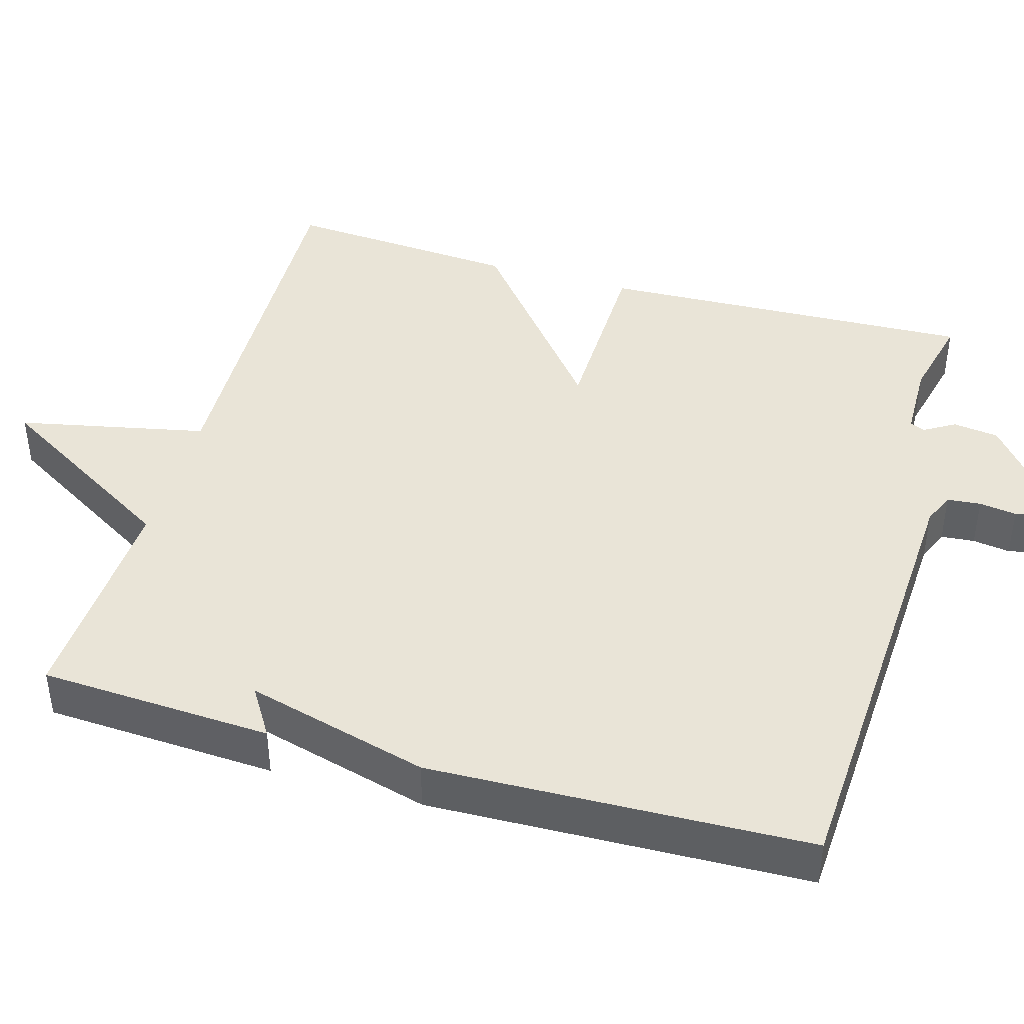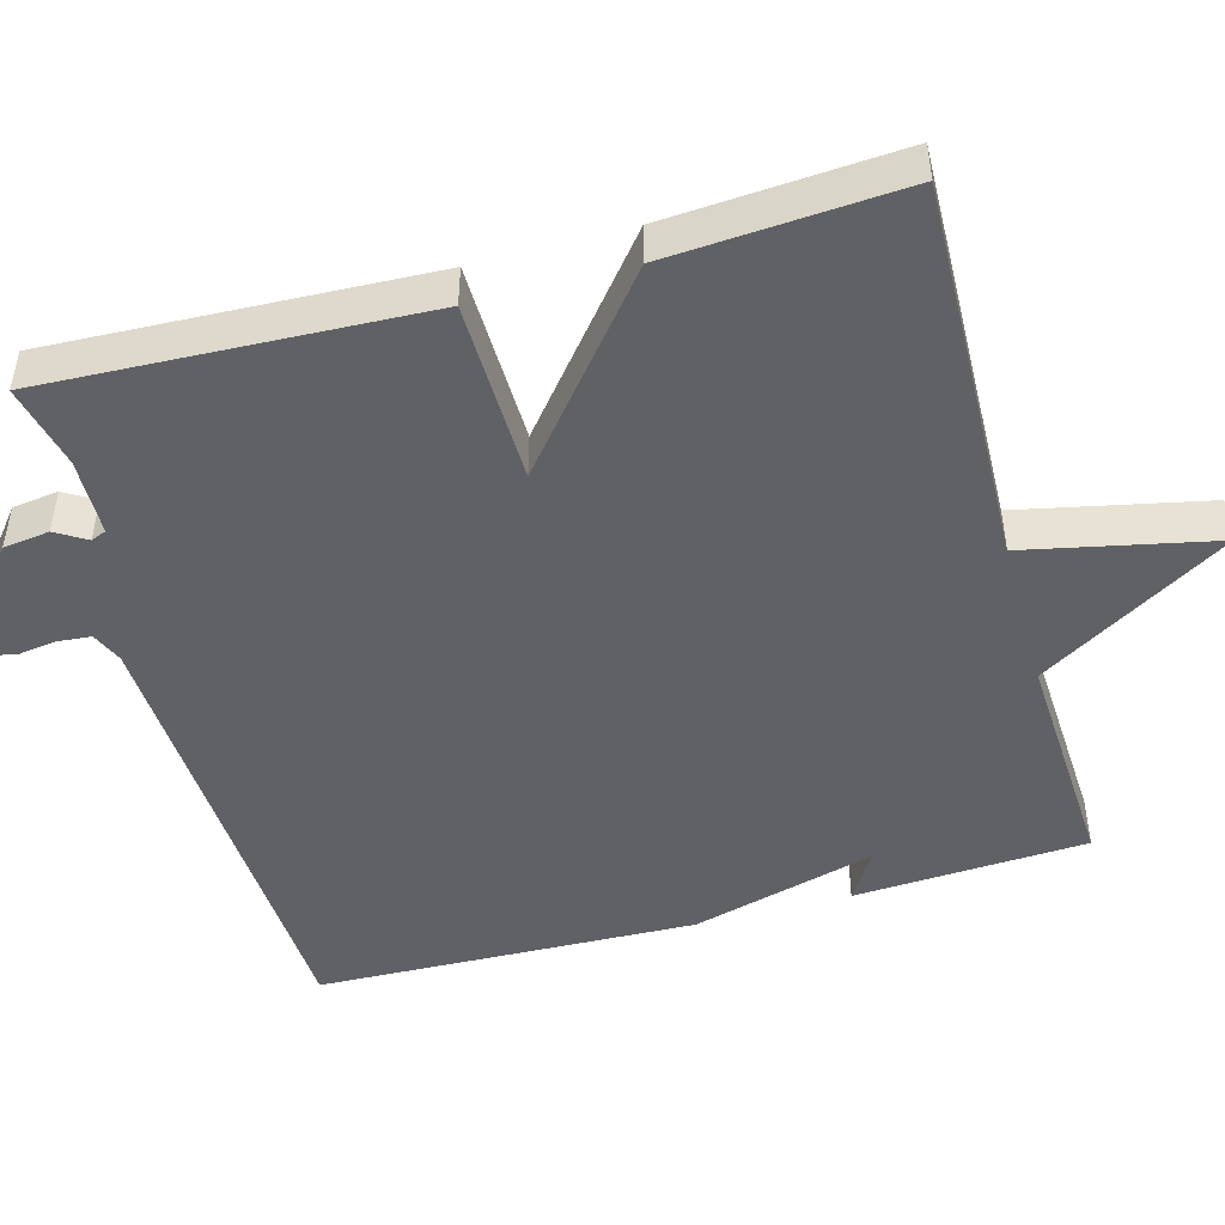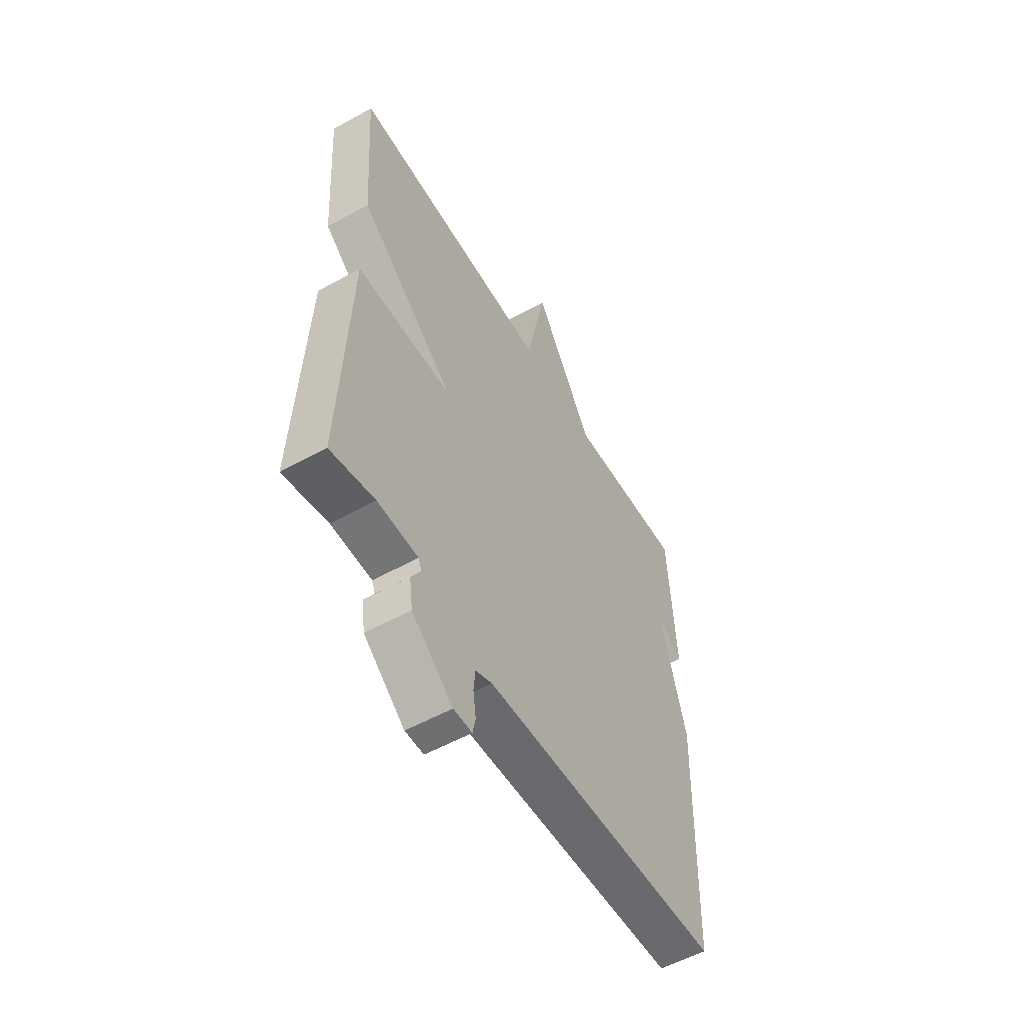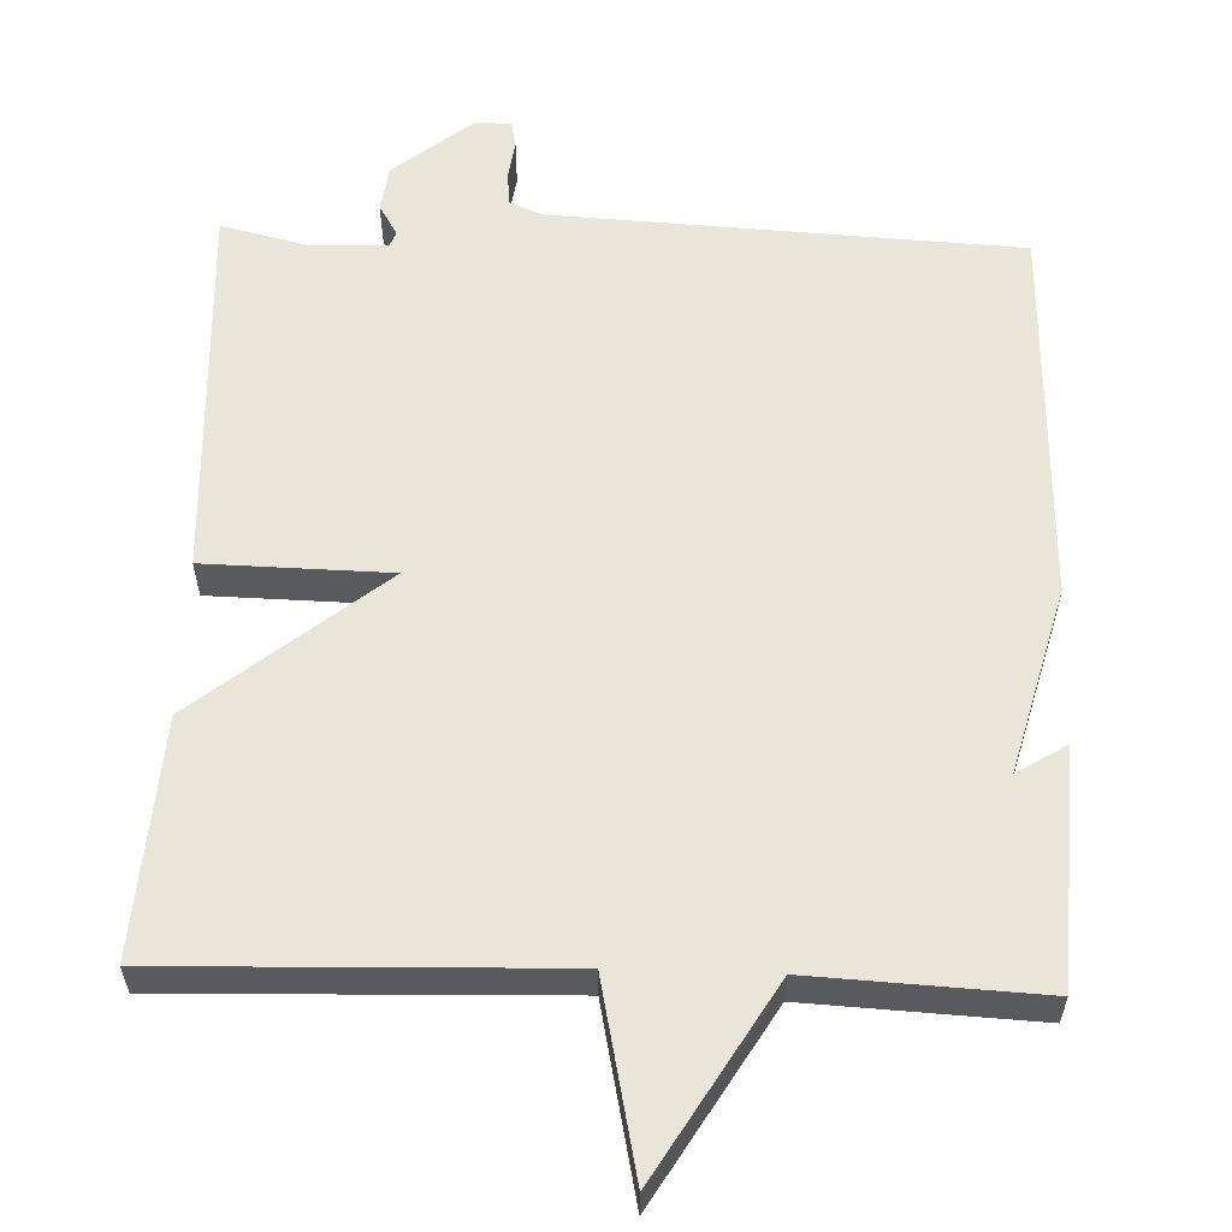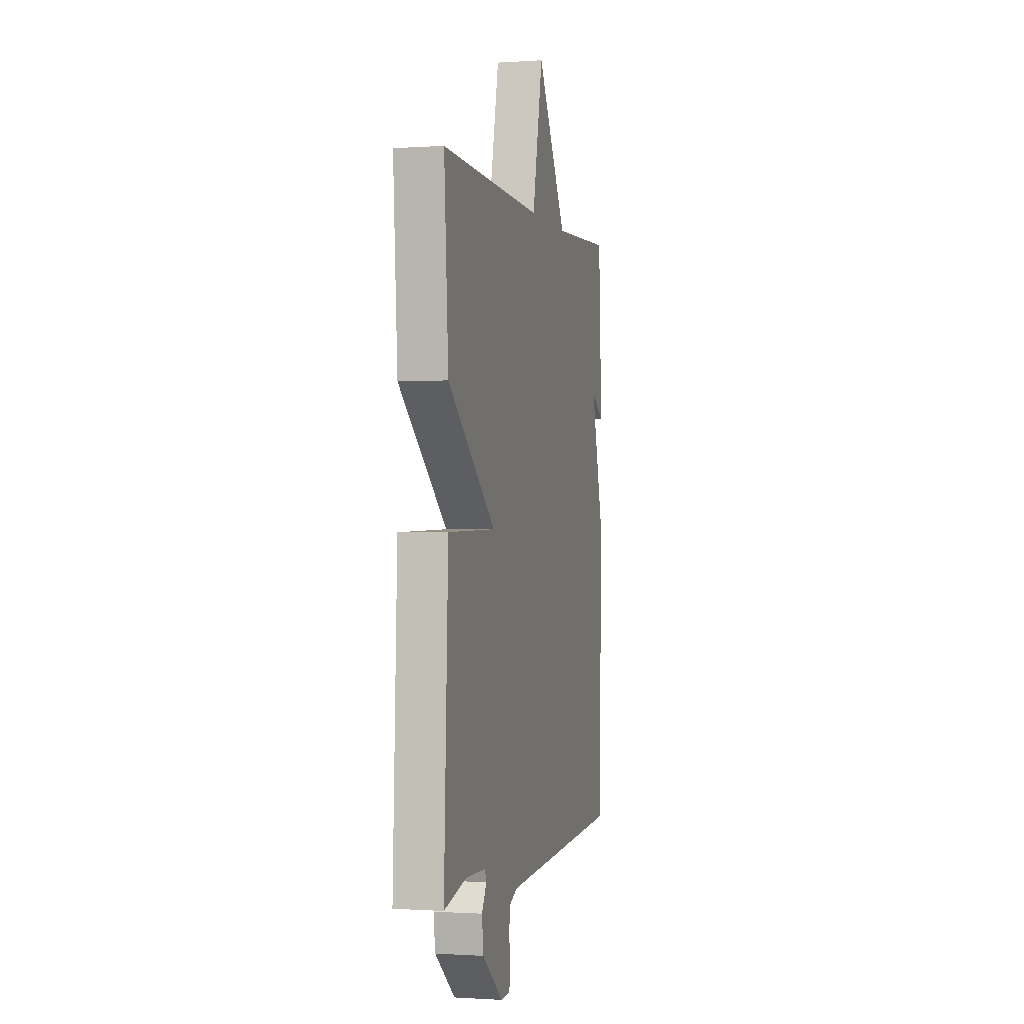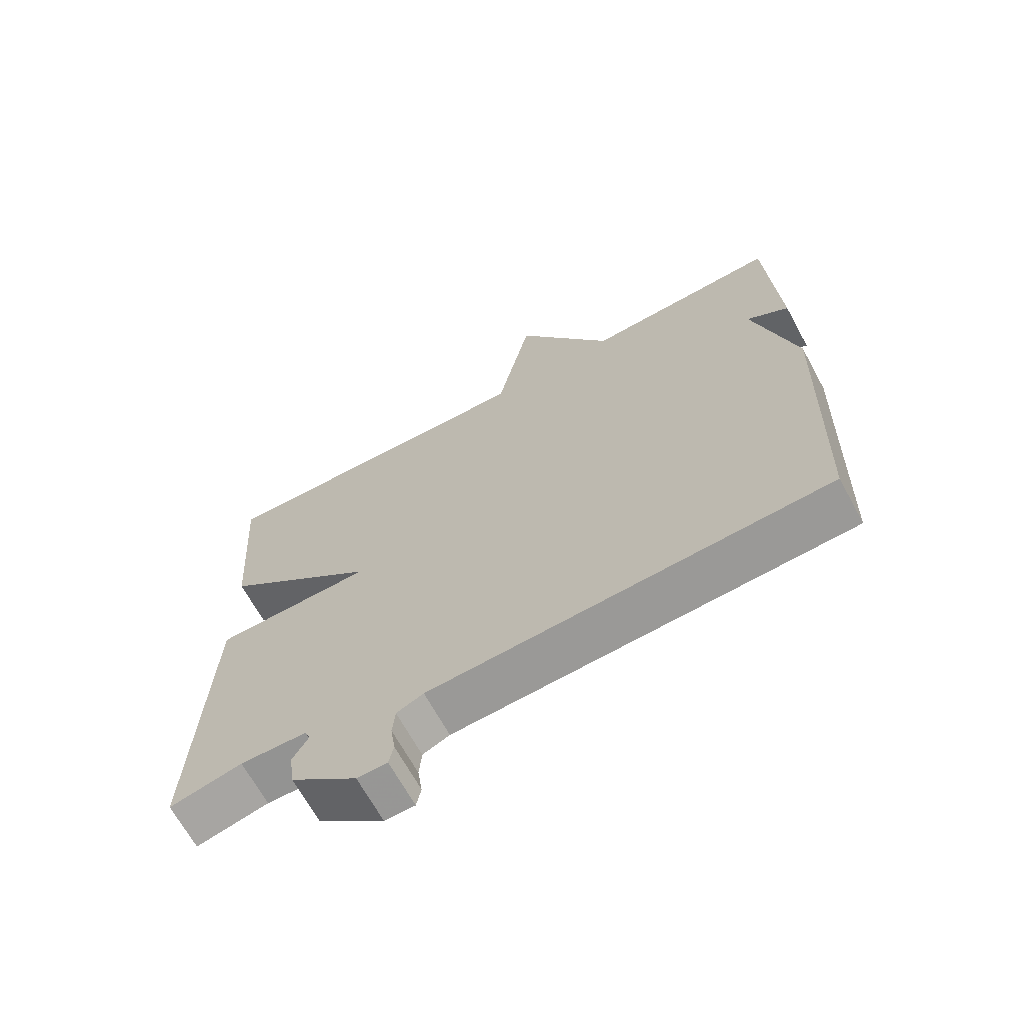
<metadata>
{"format":"obj","ext":"obj","renderer":"f3d","projection":"perspective","resolution":1024,"background":"white","views":[{"elev":42.9,"azim":106.1,"up":"+Y"},{"elev":-48.0,"azim":-74.6,"up":"+Y"},{"elev":-55.5,"azim":-59.8,"up":"+Z"},{"elev":58.5,"azim":2.0,"up":"+Y"},{"elev":-0.7,"azim":-76.0,"up":"+Z"},{"elev":-67.3,"azim":28.6,"up":"+Z"}]}
</metadata>
<code>
v -0.5 0.07 -0.5
v -0.479 0.07 -0.006
v -0.24 0.07 -0.001
v -0.479 0.07 0.194
v -0.5 0.07 0.5
v 0.005 0.07 0.485
v 0.057 0.07 0.731
v 0.205 0.07 0.485
v 0.5 0.07 0.5
v 0.516 0.07 0.196
v 0.452 0.07 0.236
v 0.516 0.07 -0.004
v 0.5 0.07 -0.5
v -0.104 0.07 -0.532
v -0.145 0.07 -0.55
v -0.149 0.07 -0.594
v -0.142 0.07 -0.643
v -0.149 0.07 -0.677
v -0.195 0.07 -0.678
v -0.297 0.07 -0.596
v -0.305 0.07 -0.536
v -0.281 0.07 -0.496
v -0.289 0.07 -0.476
v -0.39 0.07 -0.474
v -0.5 0 -0.5
v -0.479 0 -0.006
v -0.24 0 -0.001
v -0.479 0 0.194
v -0.5 0 0.5
v 0.005 0 0.485
v 0.057 0 0.731
v 0.205 0 0.485
v 0.5 0 0.5
v 0.516 0 0.196
v 0.452 0 0.236
v 0.516 0 -0.004
v 0.5 0 -0.5
v -0.104 0 -0.532
v -0.145 0 -0.55
v -0.149 0 -0.594
v -0.142 0 -0.643
v -0.149 0 -0.677
v -0.195 0 -0.678
v -0.297 0 -0.596
v -0.305 0 -0.536
v -0.281 0 -0.496
v -0.289 0 -0.476
v -0.39 0 -0.474
f 20 21 22
f 19 20 22
f 18 19 22
f 17 18 22
f 16 17 22
f 15 16 22 23
f 14 15 23
f 13 14 23
f 12 13 23
f 11 12 23
f 8 9 10 11
f 8 11 23 24
f 6 7 8
f 3 4 5 6
f 3 6 8 24
f 1 2 3 24
f 46 45 44
f 46 44 43
f 46 43 42
f 46 42 41
f 46 41 40
f 47 46 40 39
f 47 39 38
f 47 38 37
f 47 37 36
f 47 36 35
f 35 34 33 32
f 48 47 35 32
f 32 31 30
f 30 29 28 27
f 48 32 30 27
f 48 27 26 25
f 1 25 26 2
f 2 26 27 3
f 3 27 28 4
f 4 28 29 5
f 5 29 30 6
f 6 30 31 7
f 7 31 32 8
f 8 32 33 9
f 9 33 34 10
f 10 34 35 11
f 11 35 36 12
f 12 36 37 13
f 13 37 38 14
f 14 38 39 15
f 15 39 40 16
f 16 40 41 17
f 17 41 42 18
f 18 42 43 19
f 19 43 44 20
f 20 44 45 21
f 21 45 46 22
f 22 46 47 23
f 23 47 48 24
f 24 48 25 1

</code>
